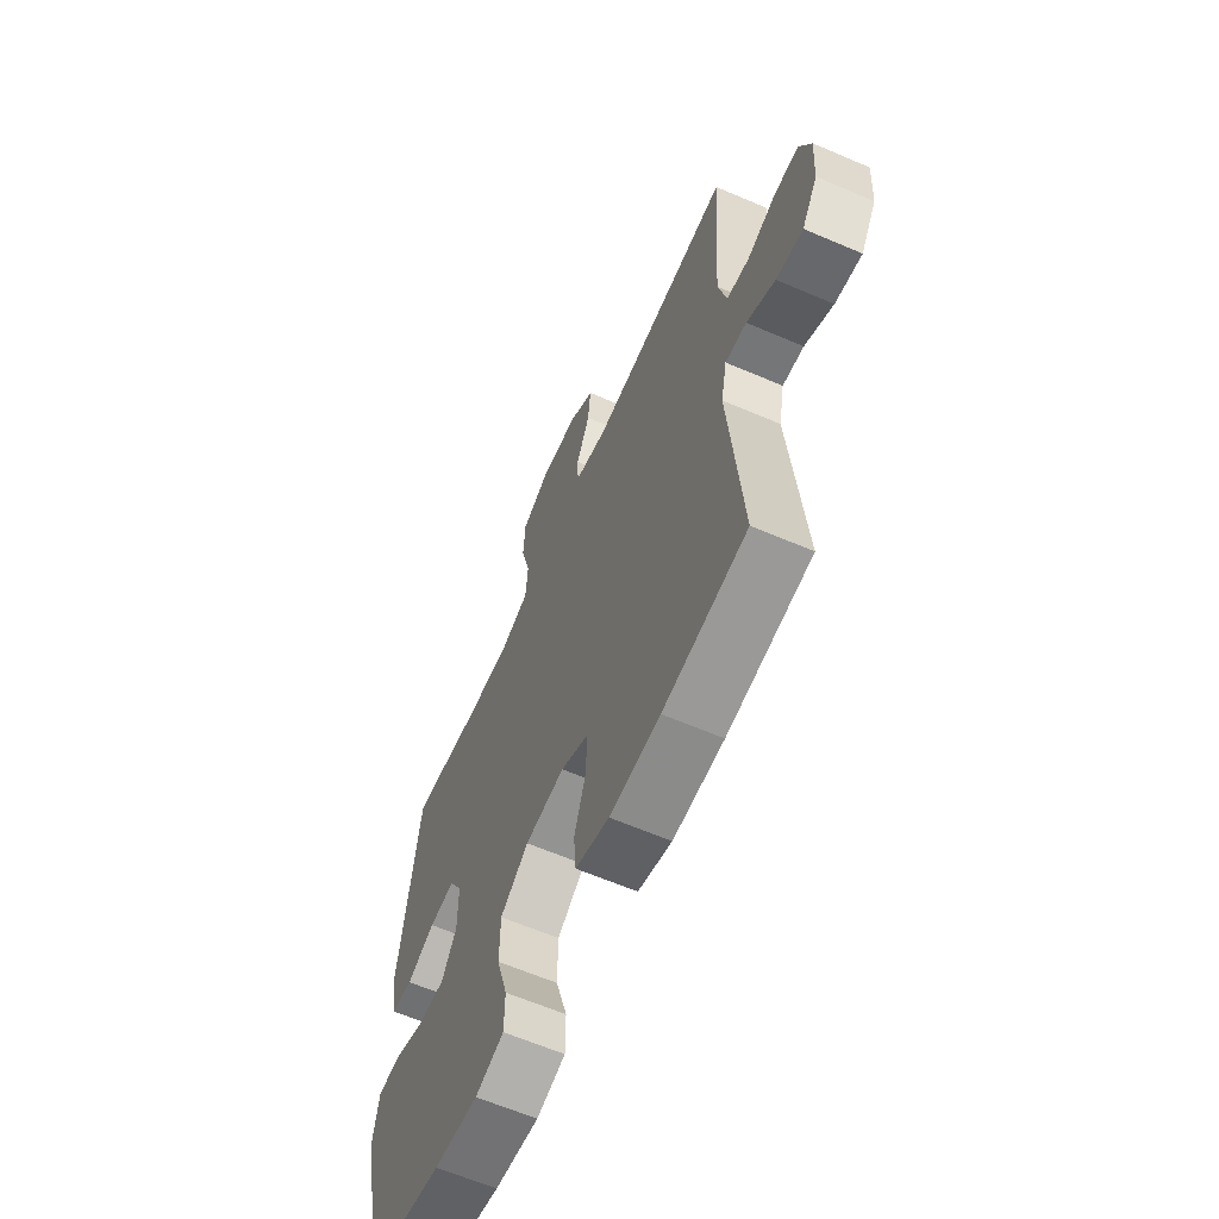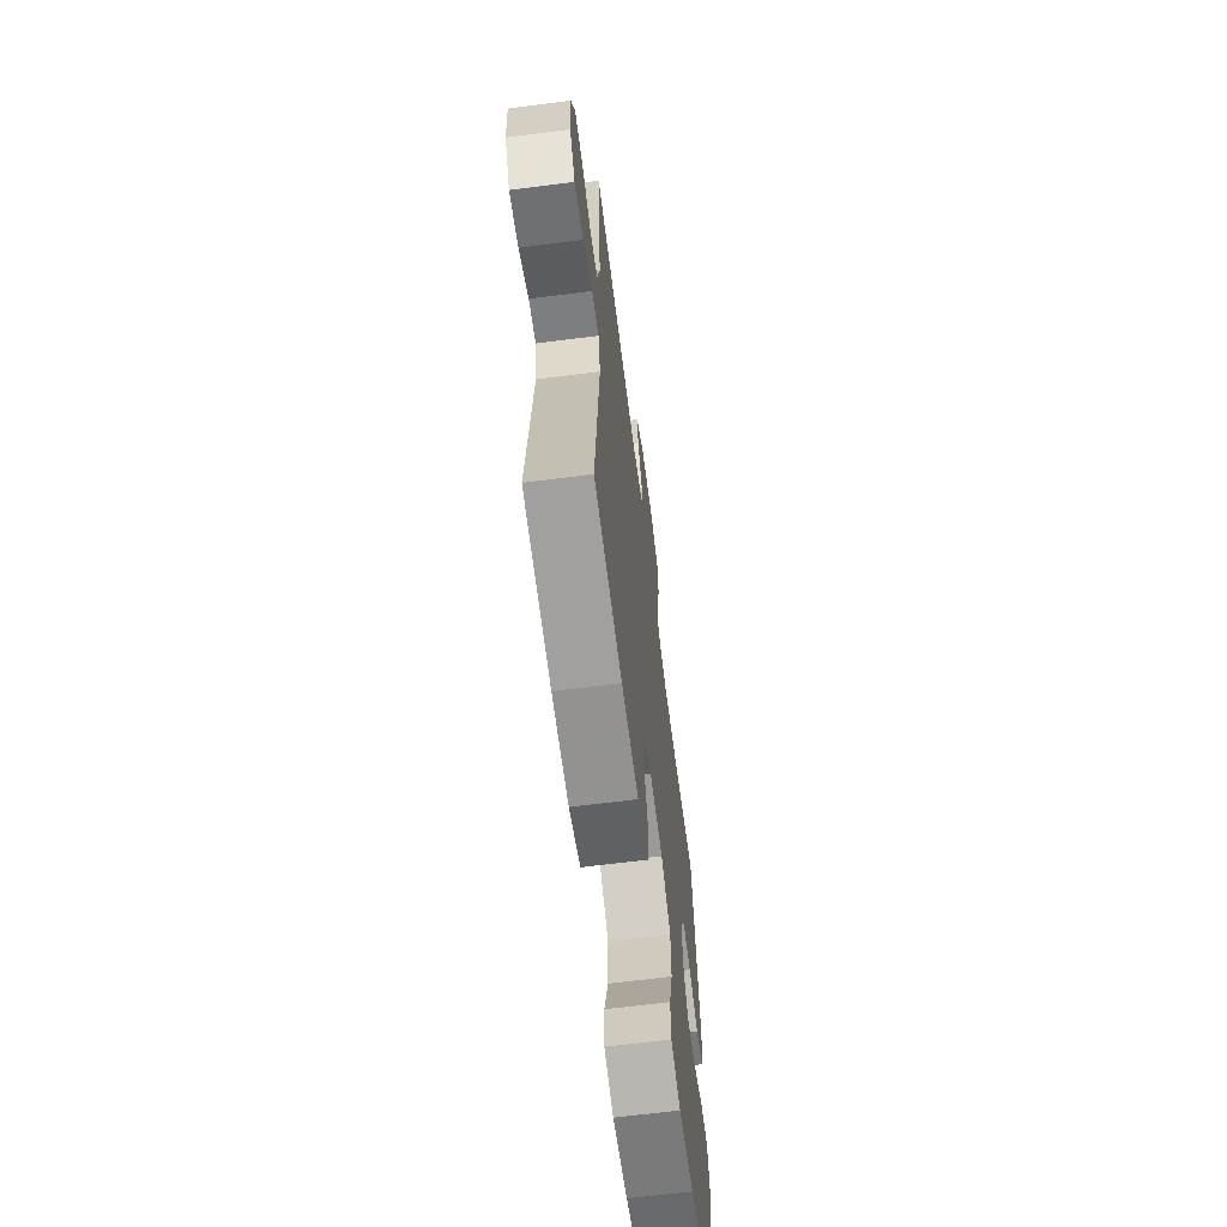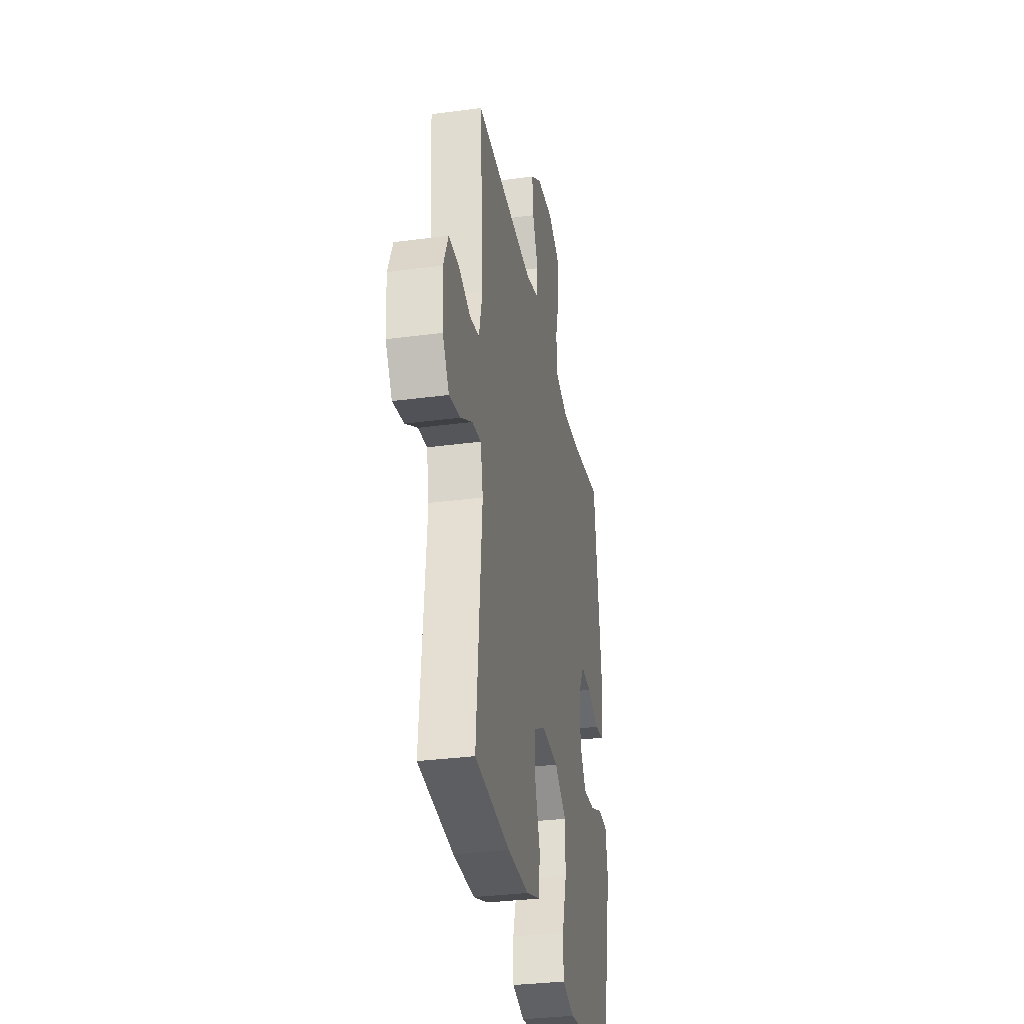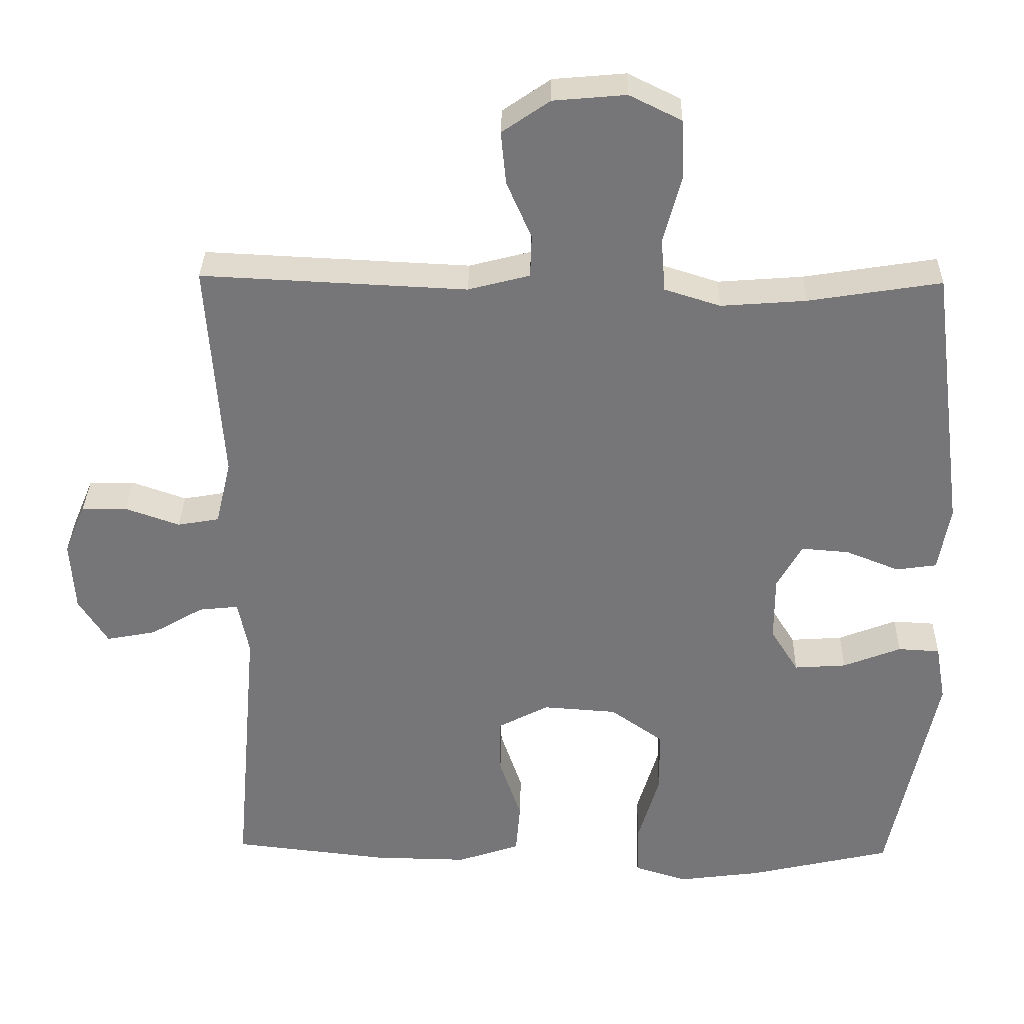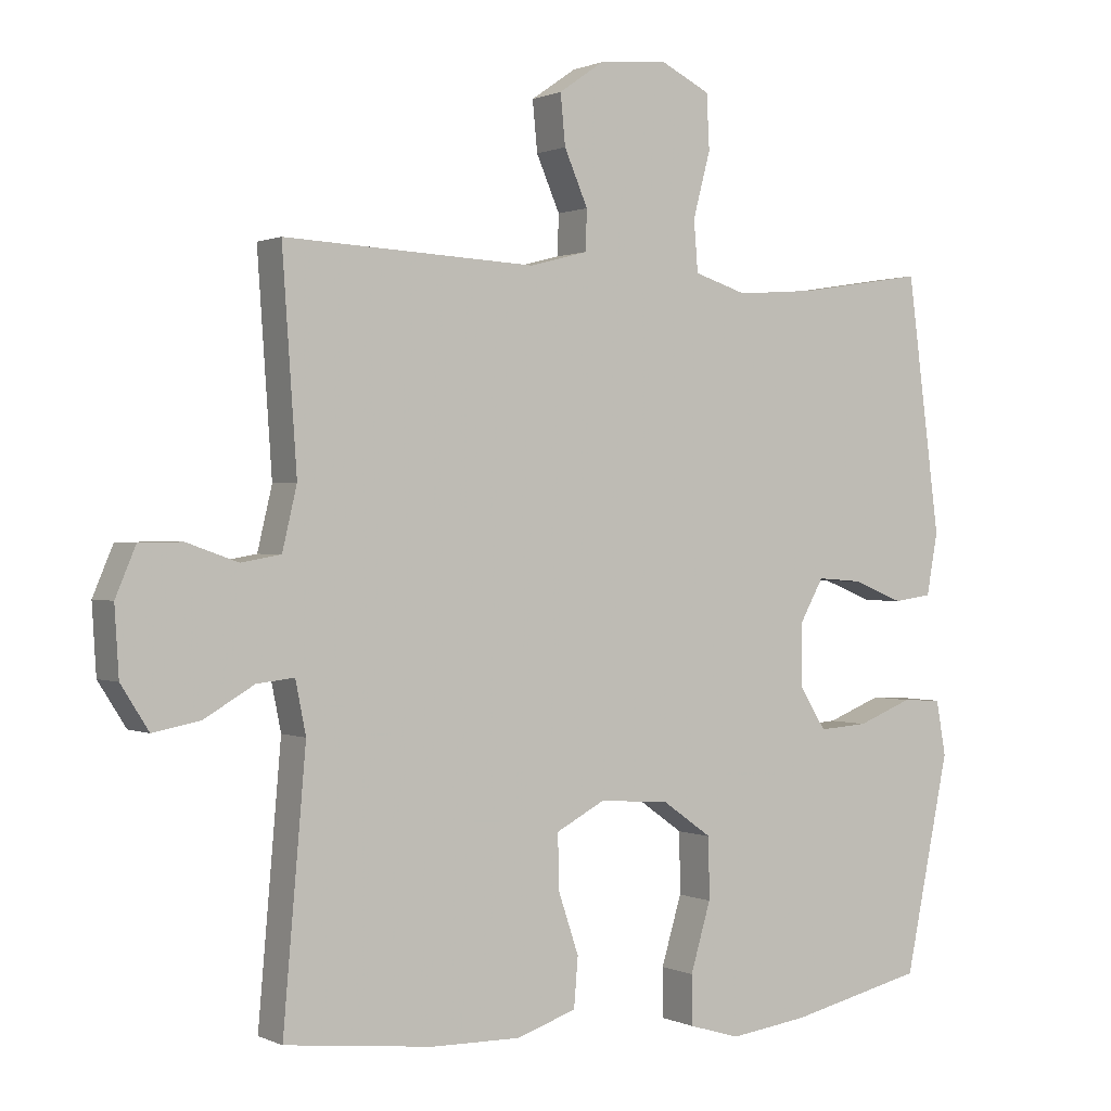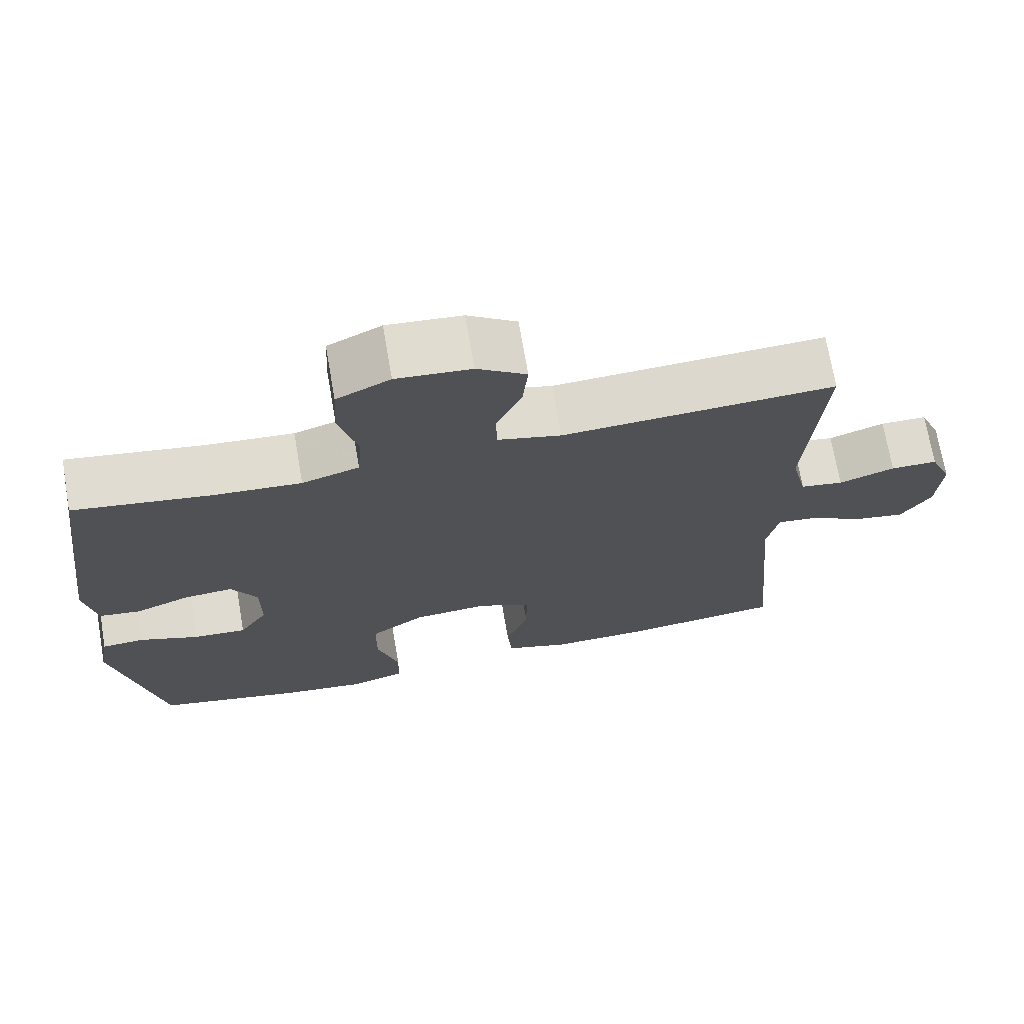
<metadata>
{"format":"obj","ext":"obj","renderer":"f3d","projection":"perspective","resolution":1024,"background":"white","views":[{"elev":-62.9,"azim":66.5,"up":"+Z"},{"elev":-65.5,"azim":97.3,"up":"+Z"},{"elev":-32.3,"azim":100.6,"up":"+Z"},{"elev":33.0,"azim":-178.8,"up":"+Z"},{"elev":0.7,"azim":147.9,"up":"+Z"},{"elev":71.2,"azim":-9.8,"up":"+Z"}]}
</metadata>
<code>
v 0.5 0.07 0.5
v 0.479 0.07 0.197
v 0.5 0.07 0.108
v 0.557 0.07 0.098
v 0.631 0.07 0.124
v 0.693 0.07 0.123
v 0.722 0.07 0.054
v 0.716 0.07 -0.043
v 0.676 0.07 -0.106
v 0.608 0.07 -0.093
v 0.536 0.07 -0.051
v 0.482 0.07 -0.045
v 0.467 0.07 -0.12
v 0.5 0.07 -0.5
v 0.287 0.07 -0.524
v 0.158 0.07 -0.526
v 0.072 0.07 -0.497
v 0.066 0.07 -0.426
v 0.096 0.07 -0.337
v 0.097 0.07 -0.26
v 0.027 0.07 -0.223
v -0.074 0.07 -0.23
v -0.146 0.07 -0.281
v -0.147 0.07 -0.369
v -0.118 0.07 -0.467
v -0.119 0.07 -0.538
v -0.192 0.07 -0.56
v -0.305 0.07 -0.545
v -0.5 0.07 -0.5
v -0.564 0.07 -0.189
v -0.55 0.07 -0.11
v -0.493 0.07 -0.107
v -0.414 0.07 -0.138
v -0.343 0.07 -0.143
v -0.305 0.07 -0.082
v -0.305 0.07 0.008
v -0.339 0.07 0.069
v -0.404 0.07 0.064
v -0.477 0.07 0.035
v -0.532 0.07 0.043
v -0.548 0.07 0.132
v -0.5 0.07 0.5
v -0.319 0.07 0.471
v -0.203 0.07 0.462
v -0.127 0.07 0.486
v -0.121 0.07 0.559
v -0.146 0.07 0.653
v -0.142 0.07 0.732
v -0.071 0.07 0.767
v 0.028 0.07 0.758
v 0.093 0.07 0.713
v 0.086 0.07 0.641
v 0.052 0.07 0.563
v 0.054 0.07 0.505
v 0.138 0.07 0.483
v 0.5 0 0.5
v 0.479 0 0.197
v 0.5 0 0.108
v 0.557 0 0.098
v 0.631 0 0.124
v 0.693 0 0.123
v 0.722 0 0.054
v 0.716 0 -0.043
v 0.676 0 -0.106
v 0.608 0 -0.093
v 0.536 0 -0.051
v 0.482 0 -0.045
v 0.467 0 -0.12
v 0.5 0 -0.5
v 0.287 0 -0.524
v 0.158 0 -0.526
v 0.072 0 -0.497
v 0.066 0 -0.426
v 0.096 0 -0.337
v 0.097 0 -0.26
v 0.027 0 -0.223
v -0.074 0 -0.23
v -0.146 0 -0.281
v -0.147 0 -0.369
v -0.118 0 -0.467
v -0.119 0 -0.538
v -0.192 0 -0.56
v -0.305 0 -0.545
v -0.5 0 -0.5
v -0.564 0 -0.189
v -0.55 0 -0.11
v -0.493 0 -0.107
v -0.414 0 -0.138
v -0.343 0 -0.143
v -0.305 0 -0.082
v -0.305 0 0.008
v -0.339 0 0.069
v -0.404 0 0.064
v -0.477 0 0.035
v -0.532 0 0.043
v -0.548 0 0.132
v -0.5 0 0.5
v -0.319 0 0.471
v -0.203 0 0.462
v -0.127 0 0.486
v -0.121 0 0.559
v -0.146 0 0.653
v -0.142 0 0.732
v -0.071 0 0.767
v 0.028 0 0.758
v 0.093 0 0.713
v 0.086 0 0.641
v 0.052 0 0.563
v 0.054 0 0.505
v 0.138 0 0.483
f 51 52 53
f 50 51 53
f 49 50 53
f 48 49 53
f 47 48 53
f 46 47 53
f 45 46 53 54
f 44 45 54 55
f 41 42 43
f 40 41 43
f 39 40 43
f 38 39 43
f 37 38 43 44
f 55 1 2
f 44 55 2
f 37 44 2
f 36 37 2
f 31 32 33
f 30 31 33
f 29 30 33
f 28 29 33
f 27 28 33
f 26 27 33
f 25 26 33
f 24 25 33
f 23 24 33 34
f 22 23 34 35
f 17 18 19
f 16 17 19
f 15 16 19
f 14 15 19
f 13 14 19
f 12 13 19 20
f 9 10 11
f 8 9 11
f 7 8 11
f 6 7 11
f 5 6 11
f 4 5 11
f 3 4 11 12
f 2 3 12
f 36 2 12
f 35 36 12
f 22 35 12
f 21 22 12
f 12 20 21
f 108 107 106
f 108 106 105
f 108 105 104
f 108 104 103
f 108 103 102
f 108 102 101
f 109 108 101 100
f 110 109 100 99
f 98 97 96
f 98 96 95
f 98 95 94
f 98 94 93
f 99 98 93 92
f 57 56 110
f 57 110 99
f 57 99 92
f 57 92 91
f 88 87 86
f 88 86 85
f 88 85 84
f 88 84 83
f 88 83 82
f 88 82 81
f 88 81 80
f 88 80 79
f 89 88 79 78
f 90 89 78 77
f 74 73 72
f 74 72 71
f 74 71 70
f 74 70 69
f 74 69 68
f 75 74 68 67
f 66 65 64
f 66 64 63
f 66 63 62
f 66 62 61
f 66 61 60
f 66 60 59
f 67 66 59 58
f 67 58 57
f 67 57 91
f 67 91 90
f 67 90 77
f 67 77 76
f 76 75 67
f 1 56 57 2
f 2 57 58 3
f 3 58 59 4
f 4 59 60 5
f 5 60 61 6
f 6 61 62 7
f 7 62 63 8
f 8 63 64 9
f 9 64 65 10
f 10 65 66 11
f 11 66 67 12
f 12 67 68 13
f 13 68 69 14
f 14 69 70 15
f 15 70 71 16
f 16 71 72 17
f 17 72 73 18
f 18 73 74 19
f 19 74 75 20
f 20 75 76 21
f 21 76 77 22
f 22 77 78 23
f 23 78 79 24
f 24 79 80 25
f 25 80 81 26
f 26 81 82 27
f 27 82 83 28
f 28 83 84 29
f 29 84 85 30
f 30 85 86 31
f 31 86 87 32
f 32 87 88 33
f 33 88 89 34
f 34 89 90 35
f 35 90 91 36
f 36 91 92 37
f 37 92 93 38
f 38 93 94 39
f 39 94 95 40
f 40 95 96 41
f 41 96 97 42
f 42 97 98 43
f 43 98 99 44
f 44 99 100 45
f 45 100 101 46
f 46 101 102 47
f 47 102 103 48
f 48 103 104 49
f 49 104 105 50
f 50 105 106 51
f 51 106 107 52
f 52 107 108 53
f 53 108 109 54
f 54 109 110 55
f 55 110 56 1

</code>
